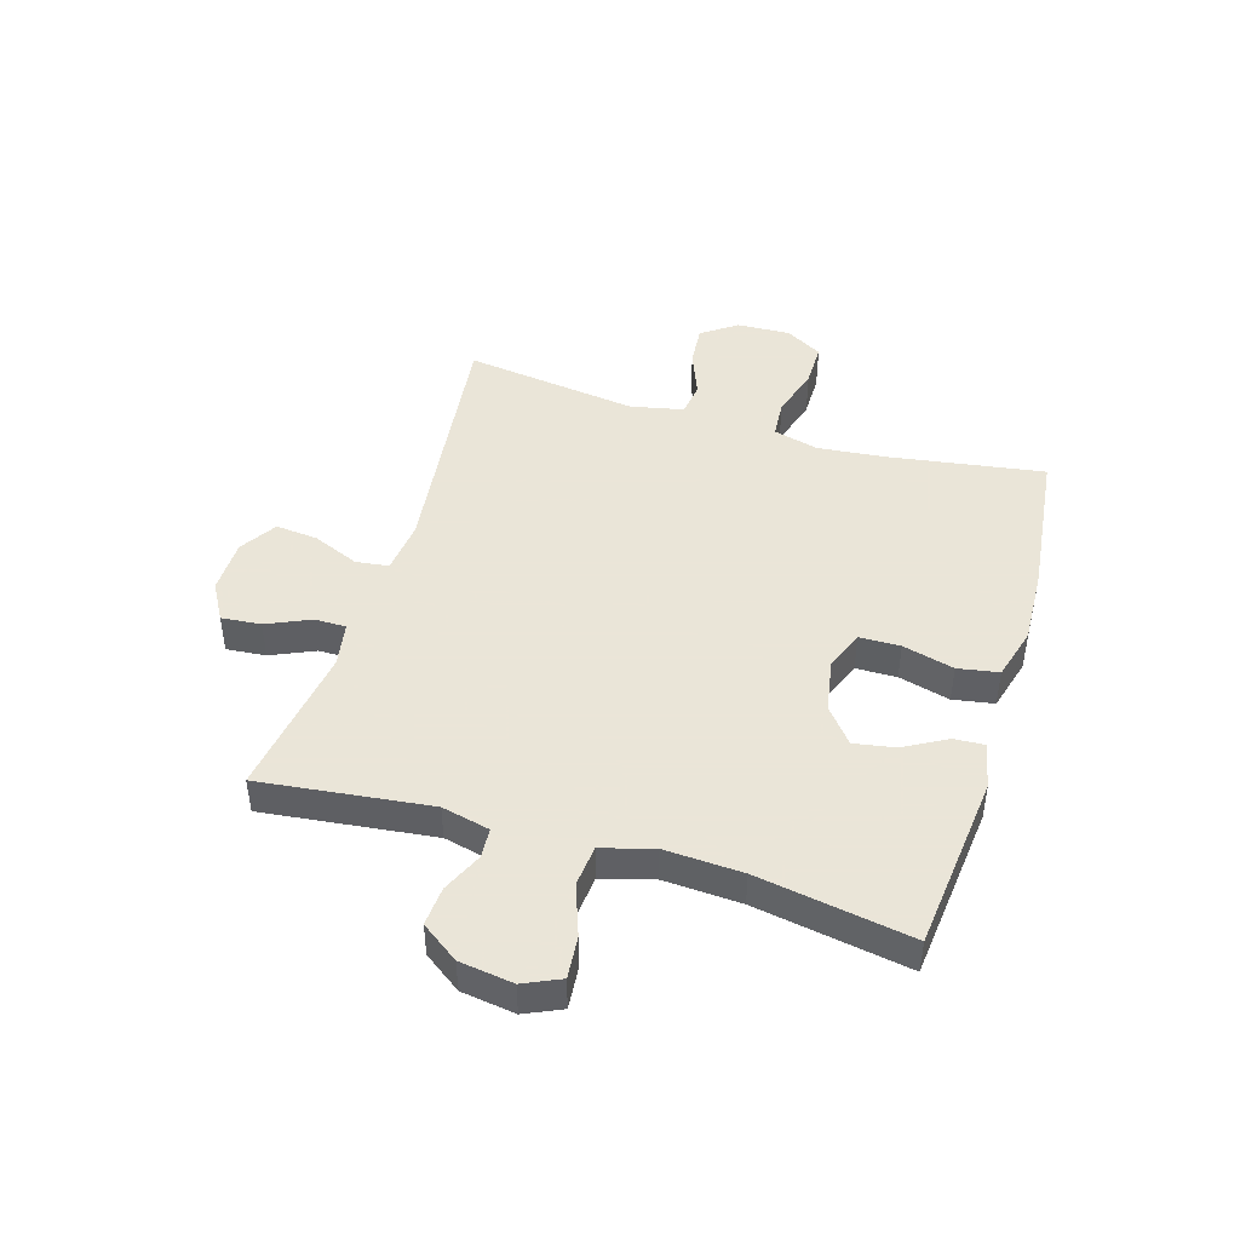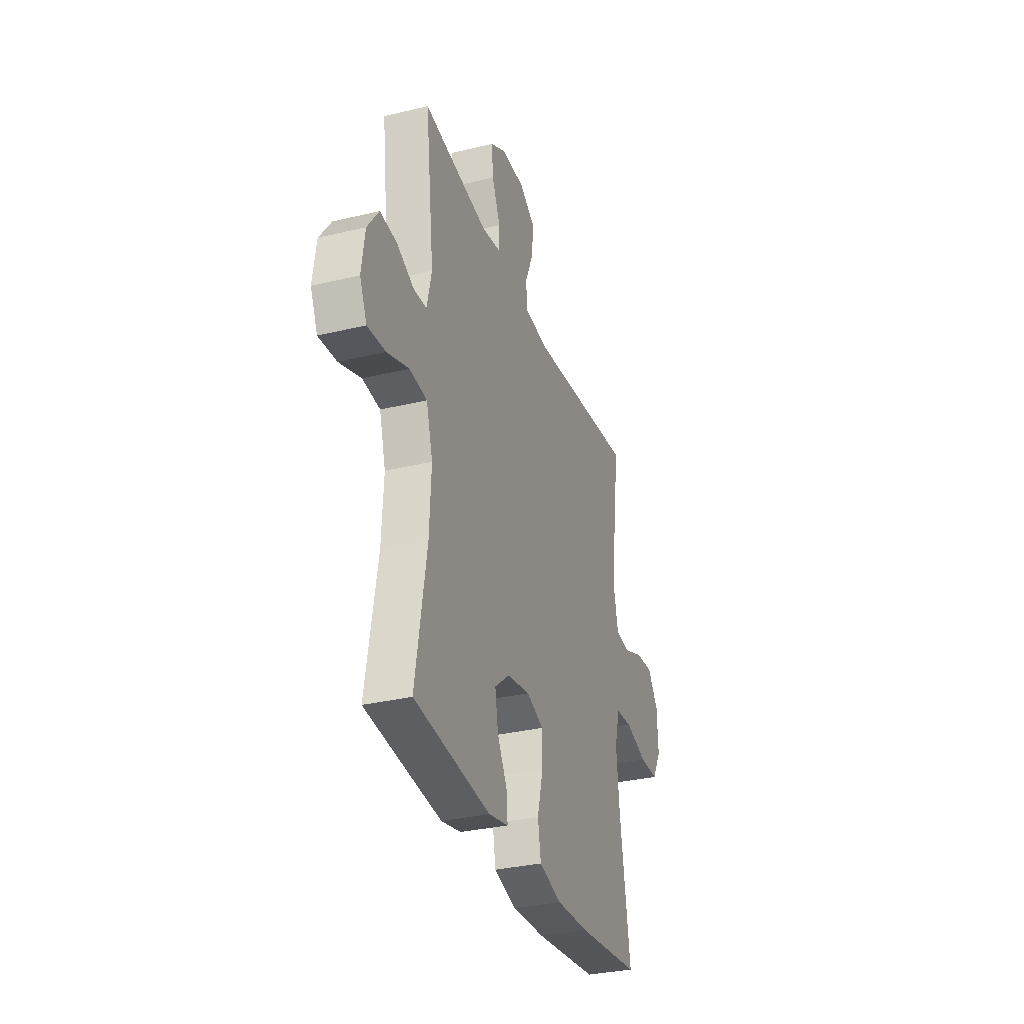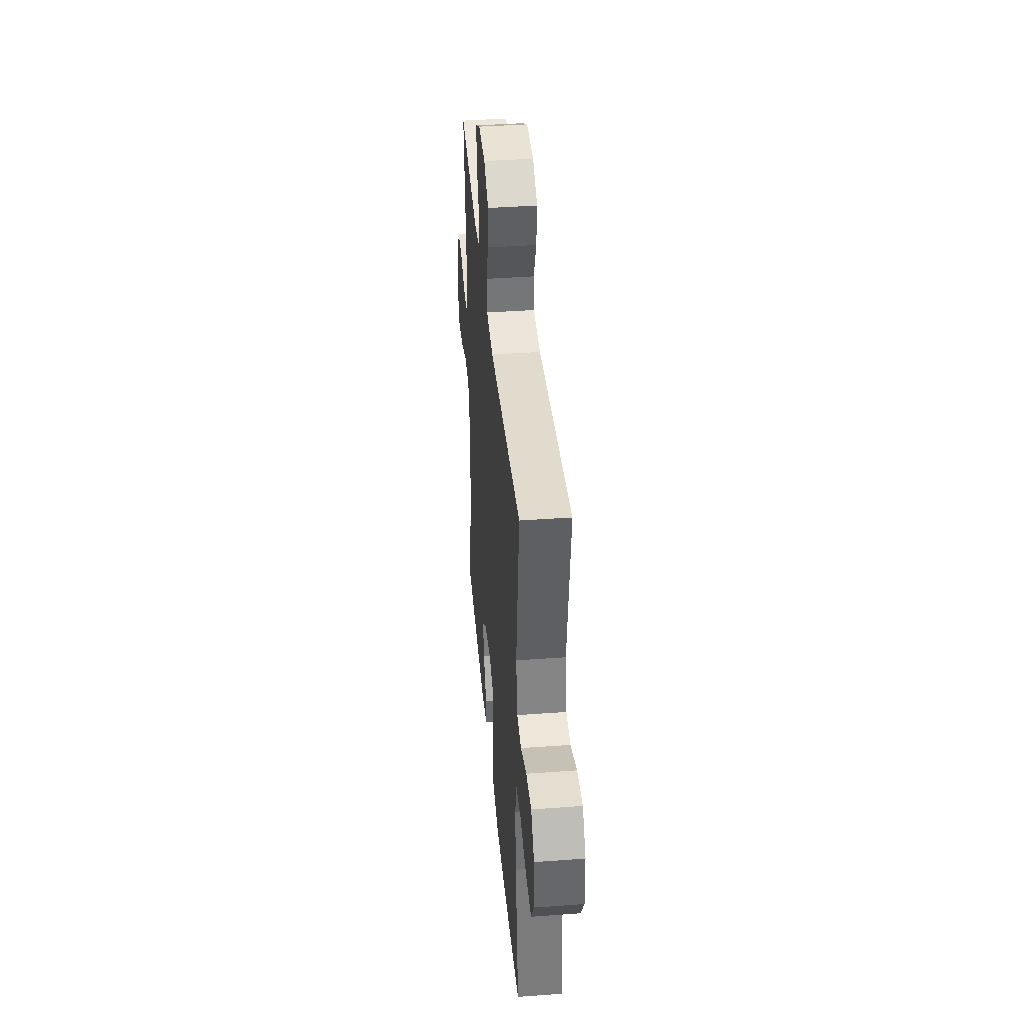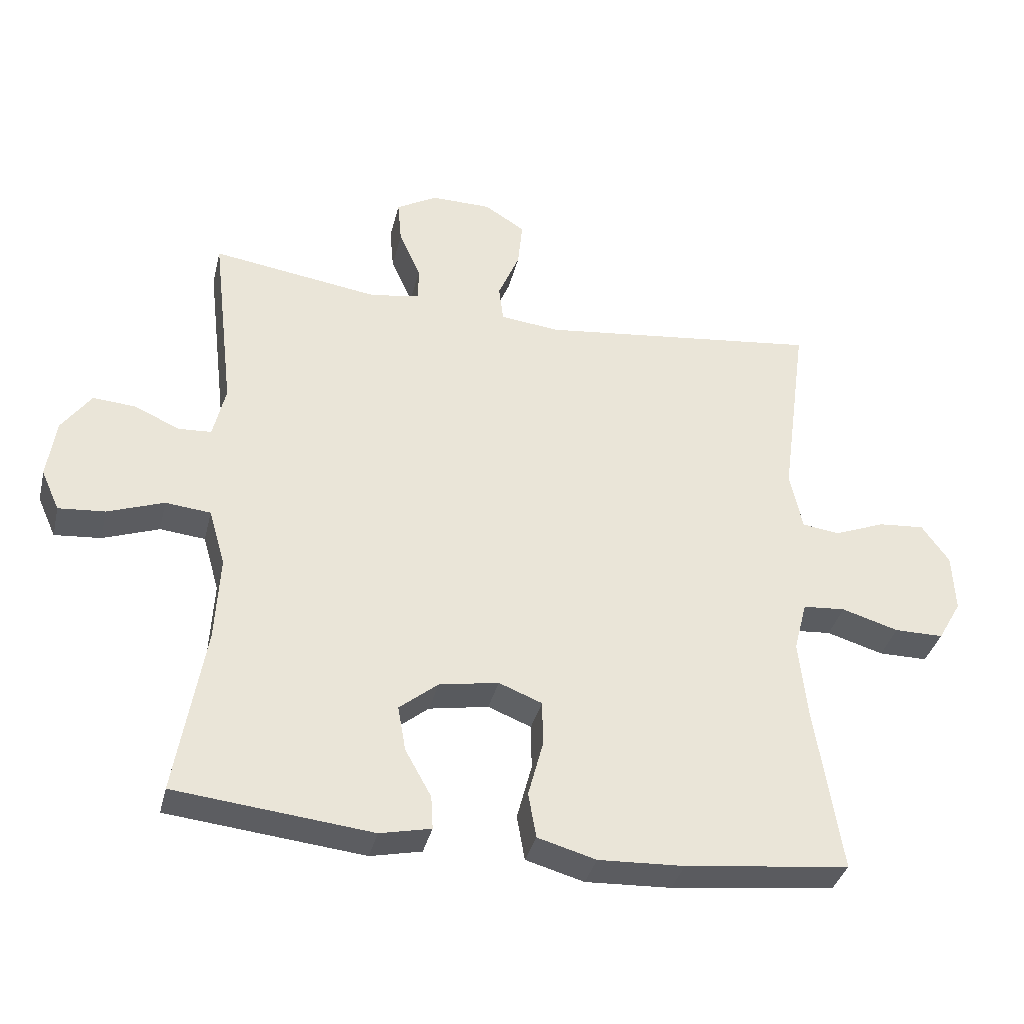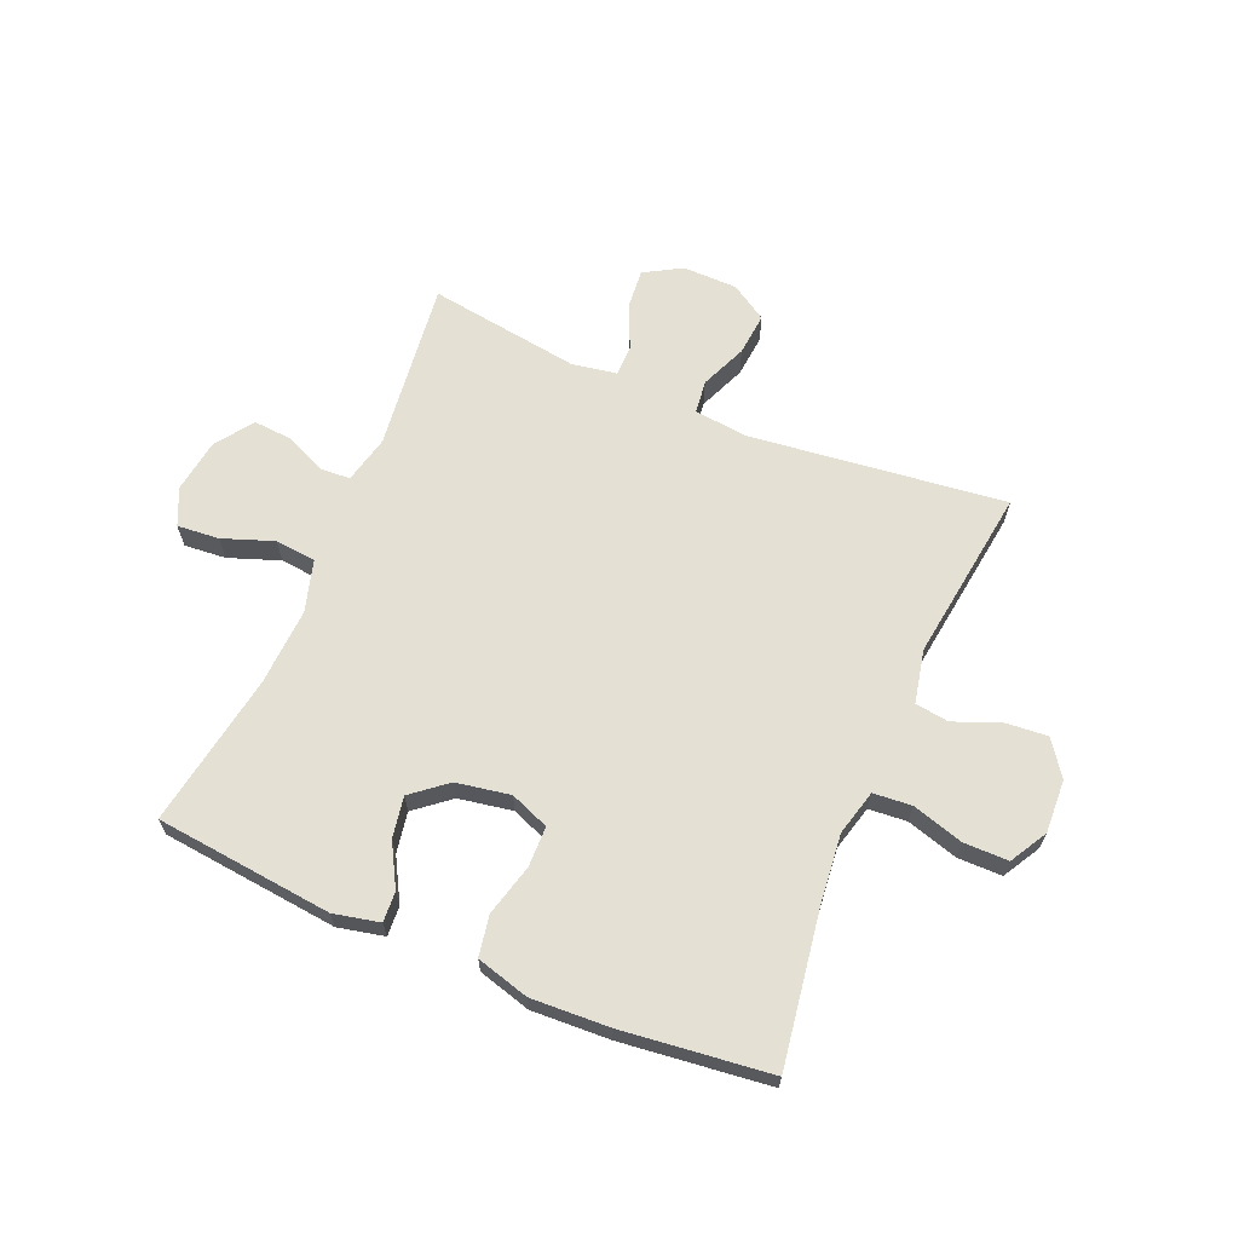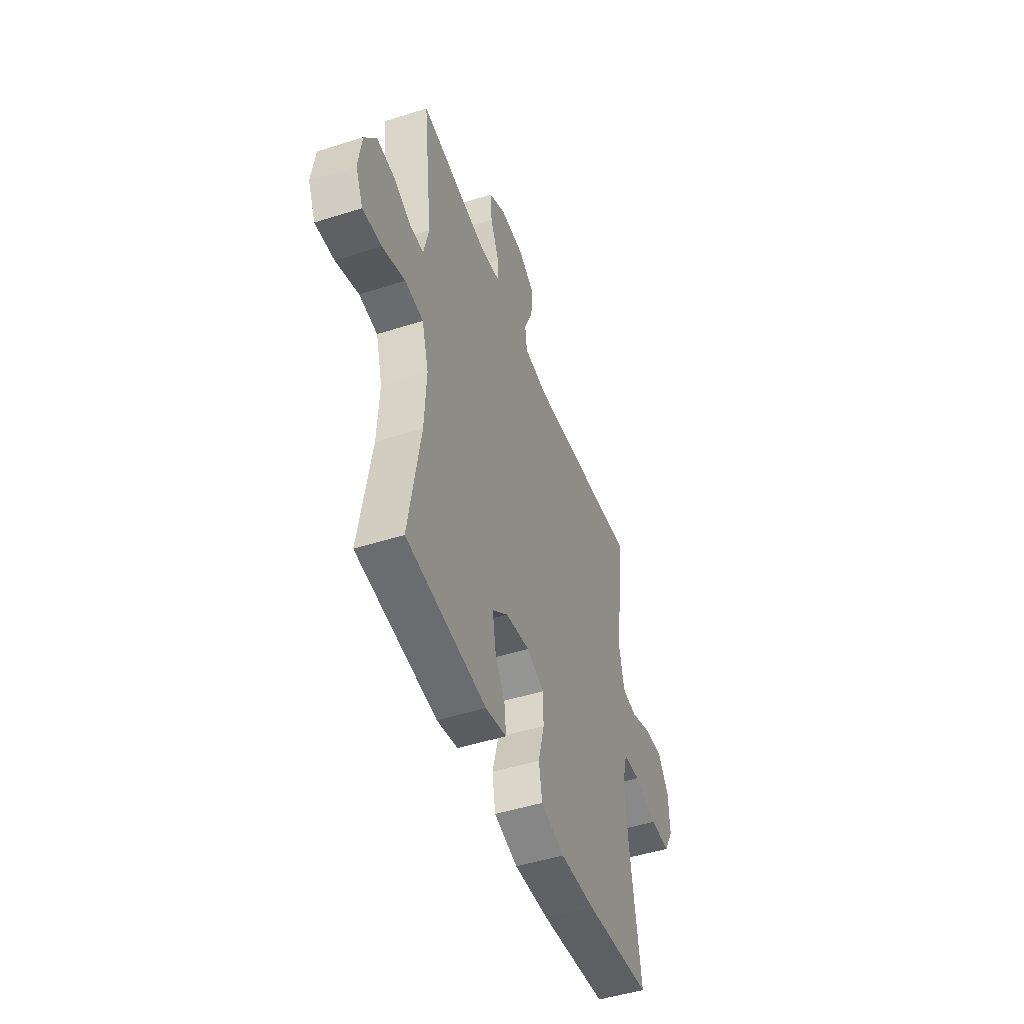
<metadata>
{"format":"obj","ext":"obj","renderer":"f3d","projection":"perspective","resolution":1024,"background":"white","views":[{"elev":45.5,"azim":106.8,"up":"+Y"},{"elev":-32.2,"azim":108.6,"up":"+Z"},{"elev":40.7,"azim":-95.1,"up":"+Z"},{"elev":-36.2,"azim":166.6,"up":"+Z"},{"elev":65.5,"azim":-157.1,"up":"+Y"},{"elev":-48.2,"azim":109.6,"up":"+Z"}]}
</metadata>
<code>
v 0.5 0.07 -0.5
v 0.2 0.07 -0.532
v 0.122 0.07 -0.515
v 0.125 0.07 -0.464
v 0.165 0.07 -0.392
v 0.177 0.07 -0.323
v 0.118 0.07 -0.275
v 0.027 0.07 -0.259
v -0.039 0.07 -0.285
v -0.04 0.07 -0.354
v -0.017 0.07 -0.441
v -0.029 0.07 -0.51
v -0.118 0.07 -0.535
v -0.249 0.07 -0.529
v -0.5 0.07 -0.5
v -0.46 0.07 -0.24
v -0.448 0.07 -0.123
v -0.468 0.07 -0.046
v -0.533 0.07 -0.041
v -0.62 0.07 -0.067
v -0.695 0.07 -0.067
v -0.731 0.07 -0.004
v -0.727 0.07 0.086
v -0.685 0.07 0.145
v -0.614 0.07 0.139
v -0.536 0.07 0.108
v -0.479 0.07 0.116
v -0.46 0.07 0.206
v -0.5 0.07 0.5
v -0.069 0.07 0.449
v 0.022 0.07 0.459
v 0.029 0.07 0.515
v -0.004 0.07 0.593
v -0.011 0.07 0.665
v 0.051 0.07 0.704
v 0.143 0.07 0.705
v 0.206 0.07 0.669
v 0.2 0.07 0.602
v 0.167 0.07 0.528
v 0.167 0.07 0.475
v 0.243 0.07 0.462
v 0.5 0.07 0.5
v 0.466 0.07 0.212
v 0.485 0.07 0.131
v 0.536 0.07 0.128
v 0.604 0.07 0.159
v 0.67 0.07 0.164
v 0.715 0.07 0.101
v 0.728 0.07 0.01
v 0.7 0.07 -0.052
v 0.629 0.07 -0.046
v 0.543 0.07 -0.015
v 0.474 0.07 -0.022
v 0.449 0.07 -0.109
v 0.456 0.07 -0.24
v 0.5 0 -0.5
v 0.2 0 -0.532
v 0.122 0 -0.515
v 0.125 0 -0.464
v 0.165 0 -0.392
v 0.177 0 -0.323
v 0.118 0 -0.275
v 0.027 0 -0.259
v -0.039 0 -0.285
v -0.04 0 -0.354
v -0.017 0 -0.441
v -0.029 0 -0.51
v -0.118 0 -0.535
v -0.249 0 -0.529
v -0.5 0 -0.5
v -0.46 0 -0.24
v -0.448 0 -0.123
v -0.468 0 -0.046
v -0.533 0 -0.041
v -0.62 0 -0.067
v -0.695 0 -0.067
v -0.731 0 -0.004
v -0.727 0 0.086
v -0.685 0 0.145
v -0.614 0 0.139
v -0.536 0 0.108
v -0.479 0 0.116
v -0.46 0 0.206
v -0.5 0 0.5
v -0.069 0 0.449
v 0.022 0 0.459
v 0.029 0 0.515
v -0.004 0 0.593
v -0.011 0 0.665
v 0.051 0 0.704
v 0.143 0 0.705
v 0.206 0 0.669
v 0.2 0 0.602
v 0.167 0 0.528
v 0.167 0 0.475
v 0.243 0 0.462
v 0.5 0 0.5
v 0.466 0 0.212
v 0.485 0 0.131
v 0.536 0 0.128
v 0.604 0 0.159
v 0.67 0 0.164
v 0.715 0 0.101
v 0.728 0 0.01
v 0.7 0 -0.052
v 0.629 0 -0.046
v 0.543 0 -0.015
v 0.474 0 -0.022
v 0.449 0 -0.109
v 0.456 0 -0.24
f 49 50 51 52
f 49 52 53
f 48 49 53
f 45 46 47 48
f 44 45 48 53
f 43 44 53 54
f 41 42 43
f 40 41 43 54
f 36 37 38 39
f 36 39 40
f 35 36 40
f 32 33 34 35
f 32 35 40 54
f 28 29 30
f 27 28 30 31
f 23 24 25 26
f 21 22 23 26
f 19 20 21 26
f 18 19 26 27
f 17 18 27 31
f 13 14 15 16
f 13 16 17 31
f 10 11 12 13
f 9 10 13
f 2 3 4 5
f 55 1 2 5
f 55 5 6
f 31 32 54 55
f 31 55 6 7
f 9 13 31
f 8 9 31
f 7 8 31
f 107 106 105 104
f 108 107 104
f 108 104 103
f 103 102 101 100
f 108 103 100 99
f 109 108 99 98
f 98 97 96
f 109 98 96 95
f 94 93 92 91
f 95 94 91
f 95 91 90
f 90 89 88 87
f 109 95 90 87
f 85 84 83
f 86 85 83 82
f 81 80 79 78
f 81 78 77 76
f 81 76 75 74
f 82 81 74 73
f 86 82 73 72
f 71 70 69 68
f 86 72 71 68
f 68 67 66 65
f 68 65 64
f 60 59 58 57
f 60 57 56 110
f 61 60 110
f 110 109 87 86
f 62 61 110 86
f 86 68 64
f 86 64 63
f 86 63 62
f 1 56 57 2
f 2 57 58 3
f 3 58 59 4
f 4 59 60 5
f 5 60 61 6
f 6 61 62 7
f 7 62 63 8
f 8 63 64 9
f 9 64 65 10
f 10 65 66 11
f 11 66 67 12
f 12 67 68 13
f 13 68 69 14
f 14 69 70 15
f 15 70 71 16
f 16 71 72 17
f 17 72 73 18
f 18 73 74 19
f 19 74 75 20
f 20 75 76 21
f 21 76 77 22
f 22 77 78 23
f 23 78 79 24
f 24 79 80 25
f 25 80 81 26
f 26 81 82 27
f 27 82 83 28
f 28 83 84 29
f 29 84 85 30
f 30 85 86 31
f 31 86 87 32
f 32 87 88 33
f 33 88 89 34
f 34 89 90 35
f 35 90 91 36
f 36 91 92 37
f 37 92 93 38
f 38 93 94 39
f 39 94 95 40
f 40 95 96 41
f 41 96 97 42
f 42 97 98 43
f 43 98 99 44
f 44 99 100 45
f 45 100 101 46
f 46 101 102 47
f 47 102 103 48
f 48 103 104 49
f 49 104 105 50
f 50 105 106 51
f 51 106 107 52
f 52 107 108 53
f 53 108 109 54
f 54 109 110 55
f 55 110 56 1

</code>
